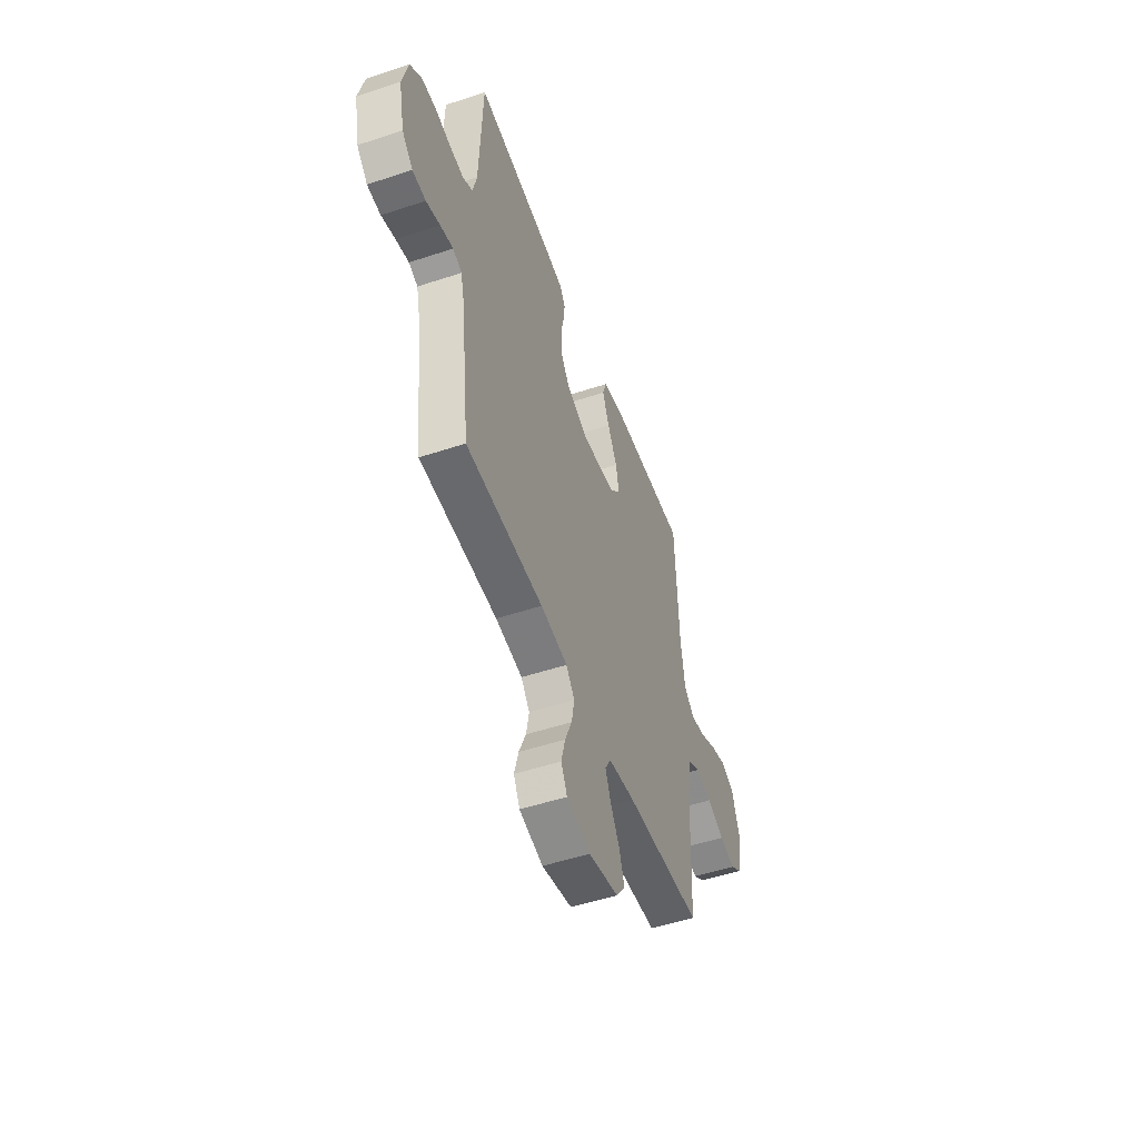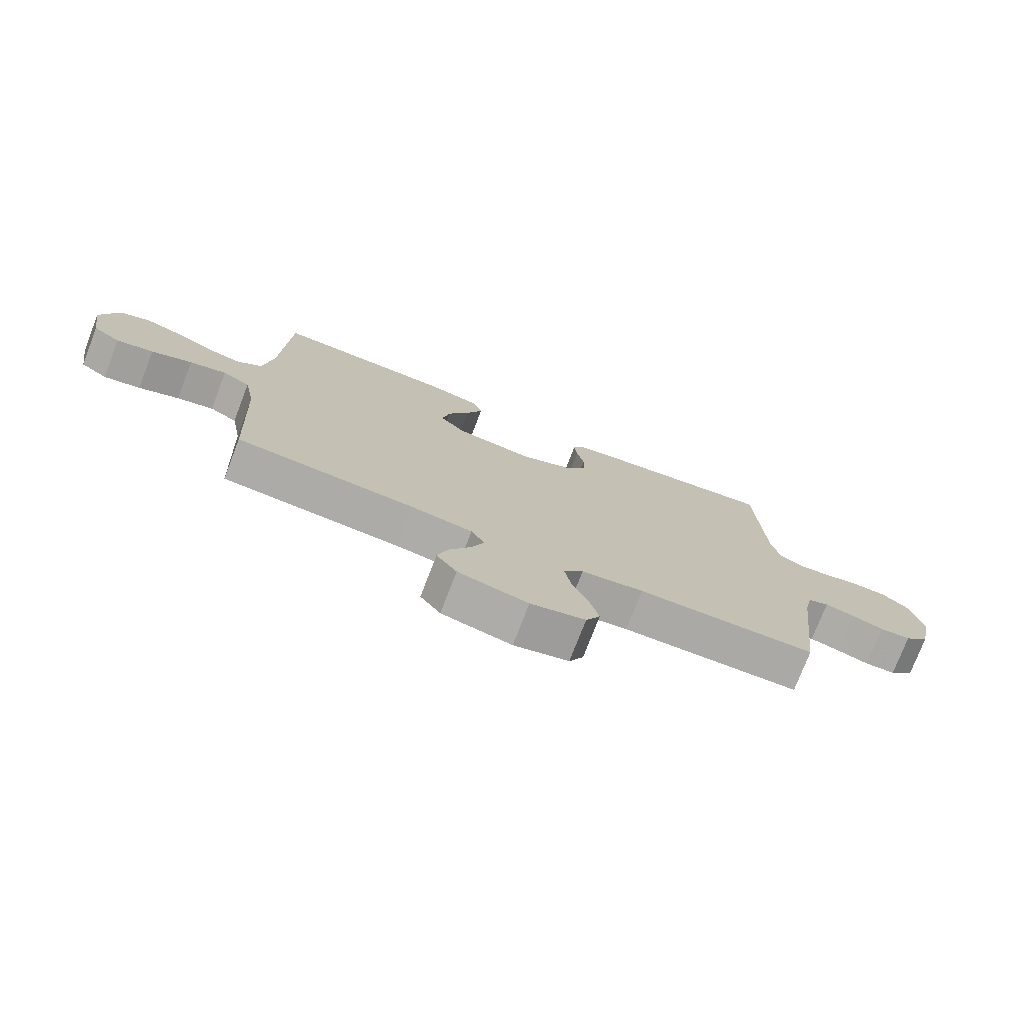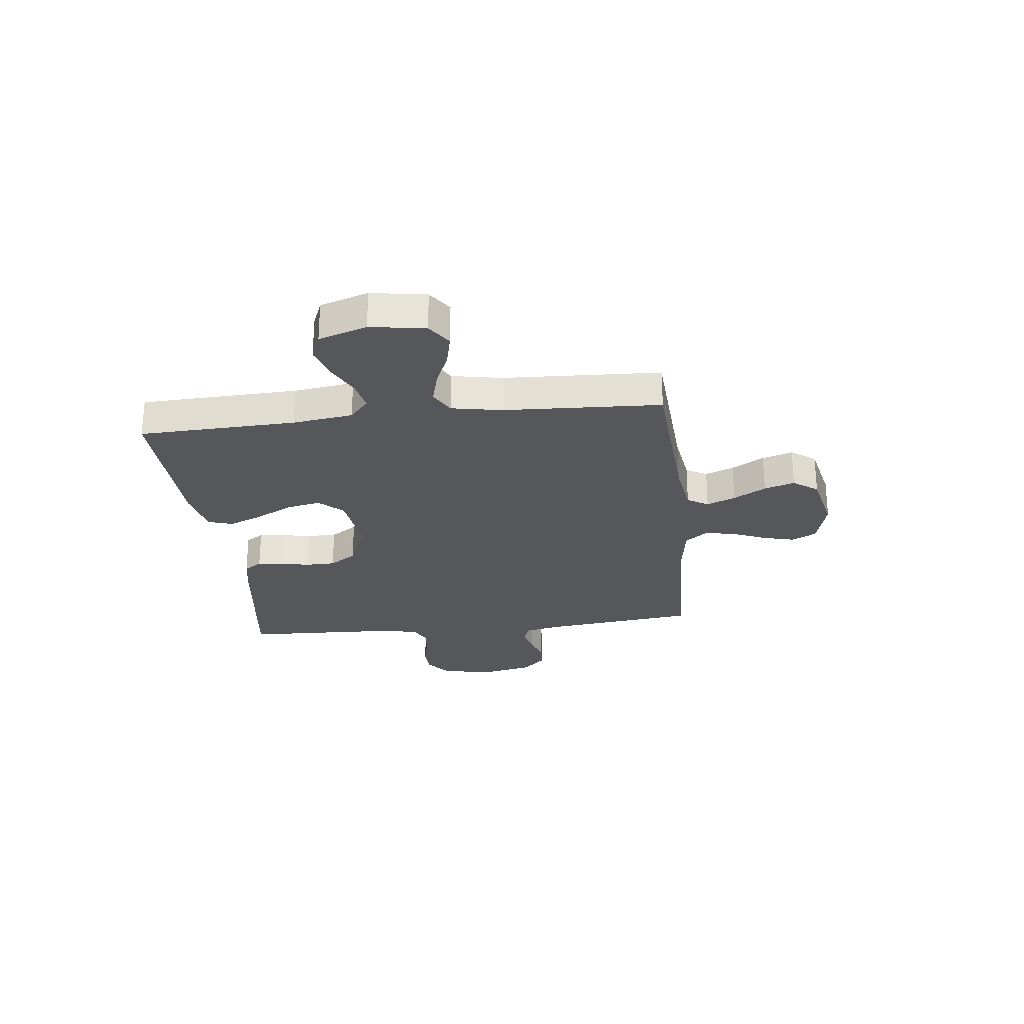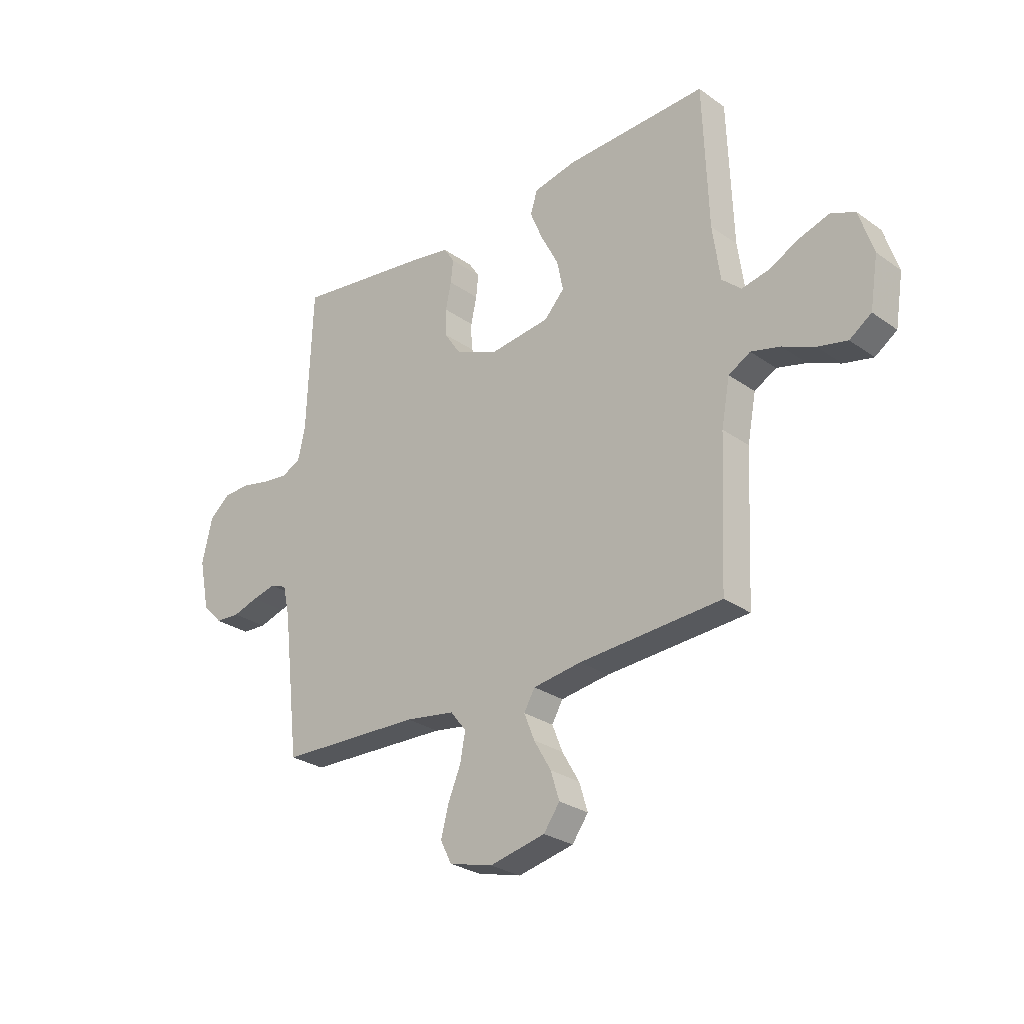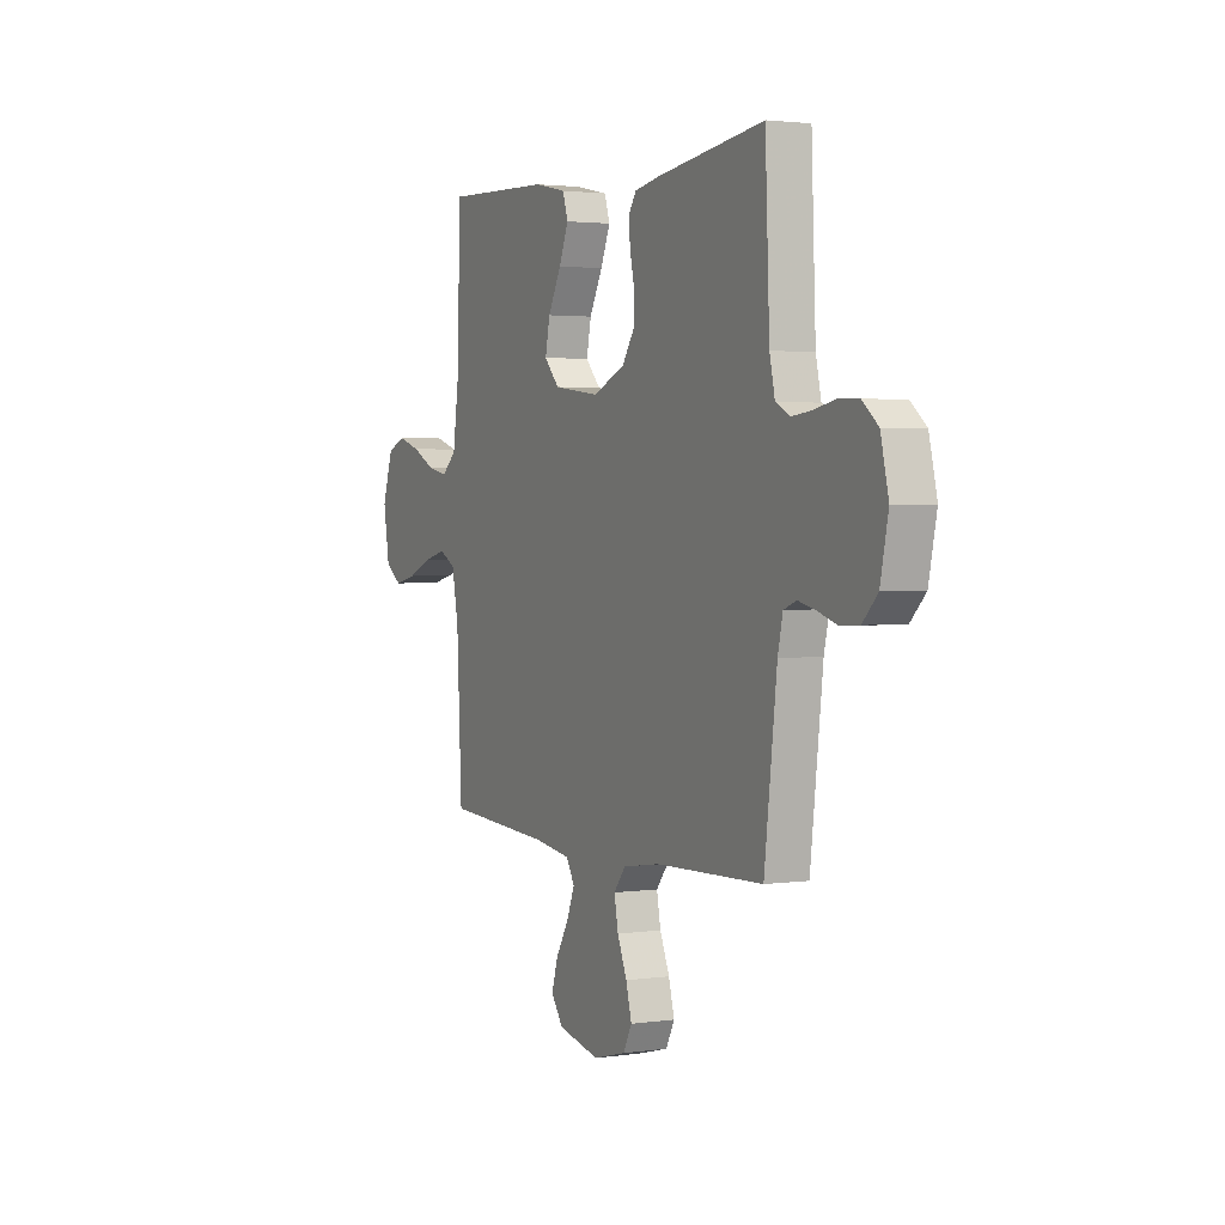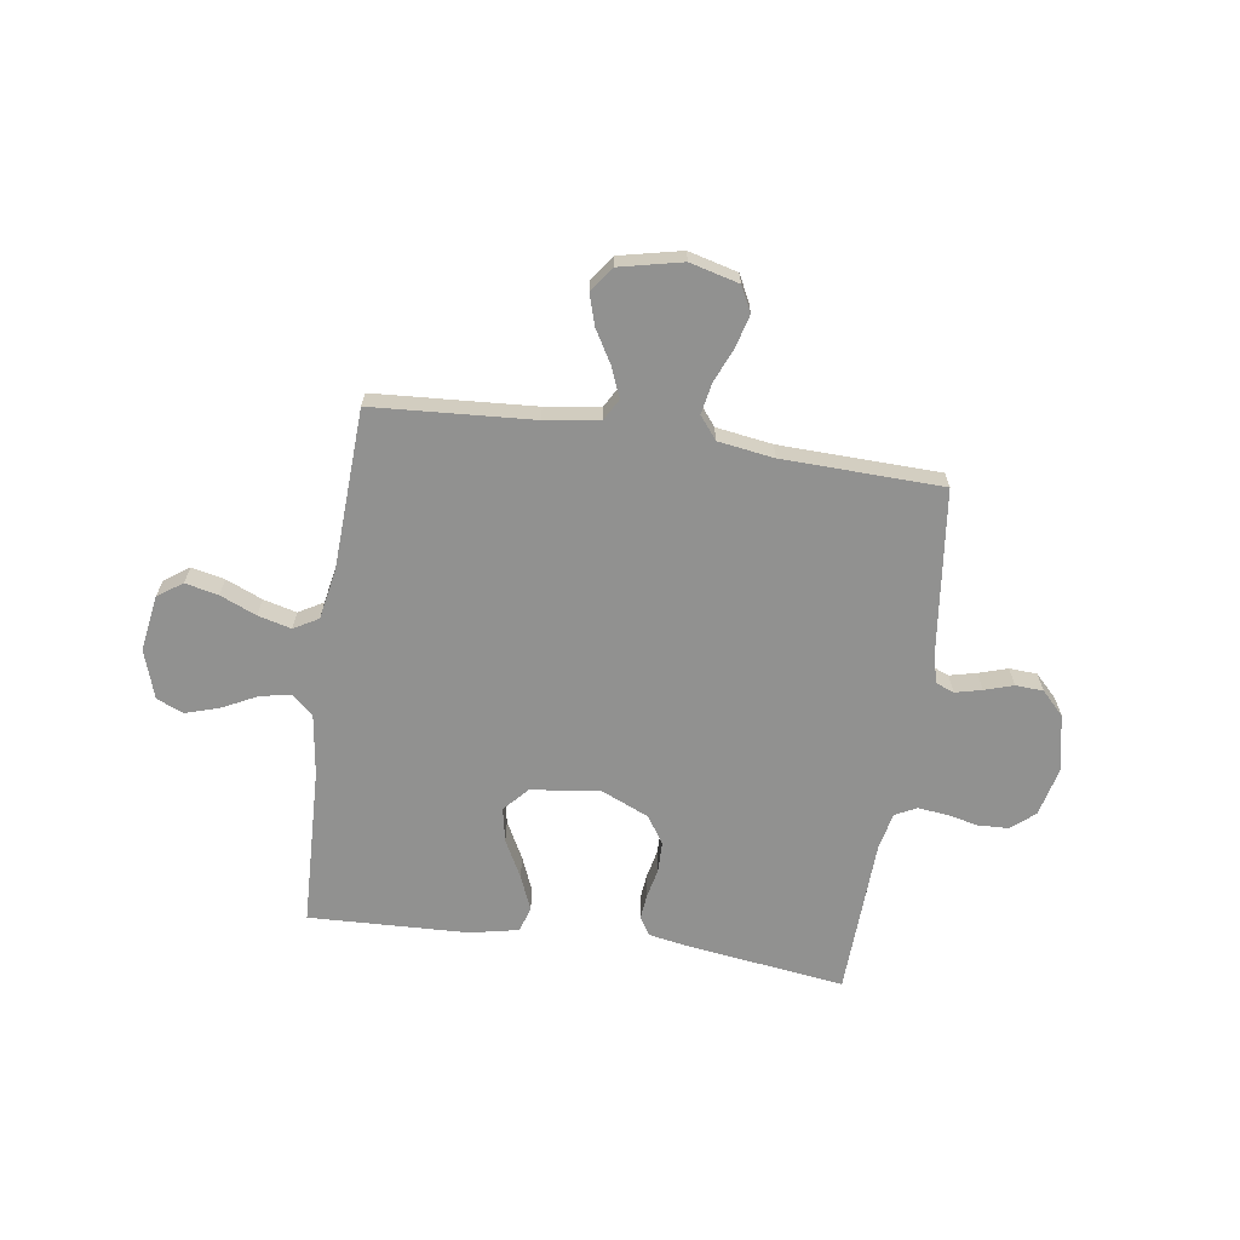
<metadata>
{"format":"obj","ext":"obj","renderer":"f3d","projection":"perspective","resolution":1024,"background":"white","views":[{"elev":-51.1,"azim":-70.1,"up":"+Z"},{"elev":-75.7,"azim":158.9,"up":"+Z"},{"elev":-26.4,"azim":96.5,"up":"+Y"},{"elev":-27.5,"azim":42.8,"up":"+Z"},{"elev":2.3,"azim":-116.6,"up":"+Z"},{"elev":-65.9,"azim":171.7,"up":"+Y"}]}
</metadata>
<code>
v -0.5 0.07 -0.5
v -0.535 0.07 -0.2
v -0.549 0.07 -0.137
v -0.584 0.07 -0.123
v -0.634 0.07 -0.135
v -0.688 0.07 -0.152
v -0.74 0.07 -0.149
v -0.782 0.07 -0.106
v -0.804 0.07 0
v -0.782 0.07 0.093
v -0.738 0.07 0.13
v -0.681 0.07 0.132
v -0.621 0.07 0.119
v -0.567 0.07 0.113
v -0.527 0.07 0.133
v -0.512 0.07 0.2
v -0.5 0.07 0.5
v -0.2 0.07 0.459
v -0.129 0.07 0.446
v -0.107 0.07 0.412
v -0.112 0.07 0.364
v -0.124 0.07 0.308
v -0.123 0.07 0.251
v -0.089 0.07 0.2
v 0 0.07 0.161
v 0.13 0.07 0.177
v 0.172 0.07 0.223
v 0.159 0.07 0.287
v 0.122 0.07 0.358
v 0.095 0.07 0.423
v 0.11 0.07 0.47
v 0.2 0.07 0.489
v 0.5 0.07 0.5
v 0.511 0.07 0.2
v 0.527 0.07 0.085
v 0.568 0.07 0.049
v 0.625 0.07 0.061
v 0.689 0.07 0.093
v 0.752 0.07 0.113
v 0.803 0.07 0.092
v 0.833 0.07 0
v 0.816 0.07 -0.105
v 0.77 0.07 -0.137
v 0.708 0.07 -0.123
v 0.64 0.07 -0.094
v 0.578 0.07 -0.078
v 0.532 0.07 -0.104
v 0.514 0.07 -0.2
v 0.5 0.07 -0.5
v 0.2 0.07 -0.519
v 0.098 0.07 -0.534
v 0.075 0.07 -0.574
v 0.097 0.07 -0.629
v 0.133 0.07 -0.691
v 0.151 0.07 -0.749
v 0.117 0.07 -0.796
v 0 0.07 -0.822
v -0.092 0.07 -0.798
v -0.116 0.07 -0.751
v -0.1 0.07 -0.69
v -0.073 0.07 -0.626
v -0.062 0.07 -0.567
v -0.095 0.07 -0.525
v -0.2 0.07 -0.509
v -0.5 0 -0.5
v -0.535 0 -0.2
v -0.549 0 -0.137
v -0.584 0 -0.123
v -0.634 0 -0.135
v -0.688 0 -0.152
v -0.74 0 -0.149
v -0.782 0 -0.106
v -0.804 0 0
v -0.782 0 0.093
v -0.738 0 0.13
v -0.681 0 0.132
v -0.621 0 0.119
v -0.567 0 0.113
v -0.527 0 0.133
v -0.512 0 0.2
v -0.5 0 0.5
v -0.2 0 0.459
v -0.129 0 0.446
v -0.107 0 0.412
v -0.112 0 0.364
v -0.124 0 0.308
v -0.123 0 0.251
v -0.089 0 0.2
v 0 0 0.161
v 0.13 0 0.177
v 0.172 0 0.223
v 0.159 0 0.287
v 0.122 0 0.358
v 0.095 0 0.423
v 0.11 0 0.47
v 0.2 0 0.489
v 0.5 0 0.5
v 0.511 0 0.2
v 0.527 0 0.085
v 0.568 0 0.049
v 0.625 0 0.061
v 0.689 0 0.093
v 0.752 0 0.113
v 0.803 0 0.092
v 0.833 0 0
v 0.816 0 -0.105
v 0.77 0 -0.137
v 0.708 0 -0.123
v 0.64 0 -0.094
v 0.578 0 -0.078
v 0.532 0 -0.104
v 0.514 0 -0.2
v 0.5 0 -0.5
v 0.2 0 -0.519
v 0.098 0 -0.534
v 0.075 0 -0.574
v 0.097 0 -0.629
v 0.133 0 -0.691
v 0.151 0 -0.749
v 0.117 0 -0.796
v 0 0 -0.822
v -0.092 0 -0.798
v -0.116 0 -0.751
v -0.1 0 -0.69
v -0.073 0 -0.626
v -0.062 0 -0.567
v -0.095 0 -0.525
v -0.2 0 -0.509
f 58 59 60 61
f 58 61 62
f 57 58 62
f 56 57 62
f 53 54 55 56
f 52 53 56 62
f 51 52 62 63
f 48 49 50
f 47 48 50 51
f 42 43 44 45
f 42 45 46
f 41 42 46
f 40 41 46
f 37 38 39 40
f 36 37 40 46
f 35 36 46 47
f 31 32 33 34
f 28 29 30 31
f 28 31 34 35
f 19 20 21 22
f 19 22 23
f 16 17 18 19
f 15 16 19 23
f 14 15 23 24
f 10 11 12 13
f 10 13 14
f 9 10 14
f 5 6 7 8
f 4 5 8 9
f 3 4 9 14
f 64 1 2
f 27 28 35 47
f 26 27 47 51
f 25 26 51 63
f 24 25 63 64
f 14 24 64
f 2 3 14 64
f 125 124 123 122
f 126 125 122
f 126 122 121
f 126 121 120
f 120 119 118 117
f 126 120 117 116
f 127 126 116 115
f 114 113 112
f 115 114 112 111
f 109 108 107 106
f 110 109 106
f 110 106 105
f 110 105 104
f 104 103 102 101
f 110 104 101 100
f 111 110 100 99
f 98 97 96 95
f 95 94 93 92
f 99 98 95 92
f 86 85 84 83
f 87 86 83
f 83 82 81 80
f 87 83 80 79
f 88 87 79 78
f 77 76 75 74
f 78 77 74
f 78 74 73
f 72 71 70 69
f 73 72 69 68
f 78 73 68 67
f 66 65 128
f 111 99 92 91
f 115 111 91 90
f 127 115 90 89
f 128 127 89 88
f 128 88 78
f 128 78 67 66
f 1 65 66 2
f 2 66 67 3
f 3 67 68 4
f 4 68 69 5
f 5 69 70 6
f 6 70 71 7
f 7 71 72 8
f 8 72 73 9
f 9 73 74 10
f 10 74 75 11
f 11 75 76 12
f 12 76 77 13
f 13 77 78 14
f 14 78 79 15
f 15 79 80 16
f 16 80 81 17
f 17 81 82 18
f 18 82 83 19
f 19 83 84 20
f 20 84 85 21
f 21 85 86 22
f 22 86 87 23
f 23 87 88 24
f 24 88 89 25
f 25 89 90 26
f 26 90 91 27
f 27 91 92 28
f 28 92 93 29
f 29 93 94 30
f 30 94 95 31
f 31 95 96 32
f 32 96 97 33
f 33 97 98 34
f 34 98 99 35
f 35 99 100 36
f 36 100 101 37
f 37 101 102 38
f 38 102 103 39
f 39 103 104 40
f 40 104 105 41
f 41 105 106 42
f 42 106 107 43
f 43 107 108 44
f 44 108 109 45
f 45 109 110 46
f 46 110 111 47
f 47 111 112 48
f 48 112 113 49
f 49 113 114 50
f 50 114 115 51
f 51 115 116 52
f 52 116 117 53
f 53 117 118 54
f 54 118 119 55
f 55 119 120 56
f 56 120 121 57
f 57 121 122 58
f 58 122 123 59
f 59 123 124 60
f 60 124 125 61
f 61 125 126 62
f 62 126 127 63
f 63 127 128 64
f 64 128 65 1

</code>
